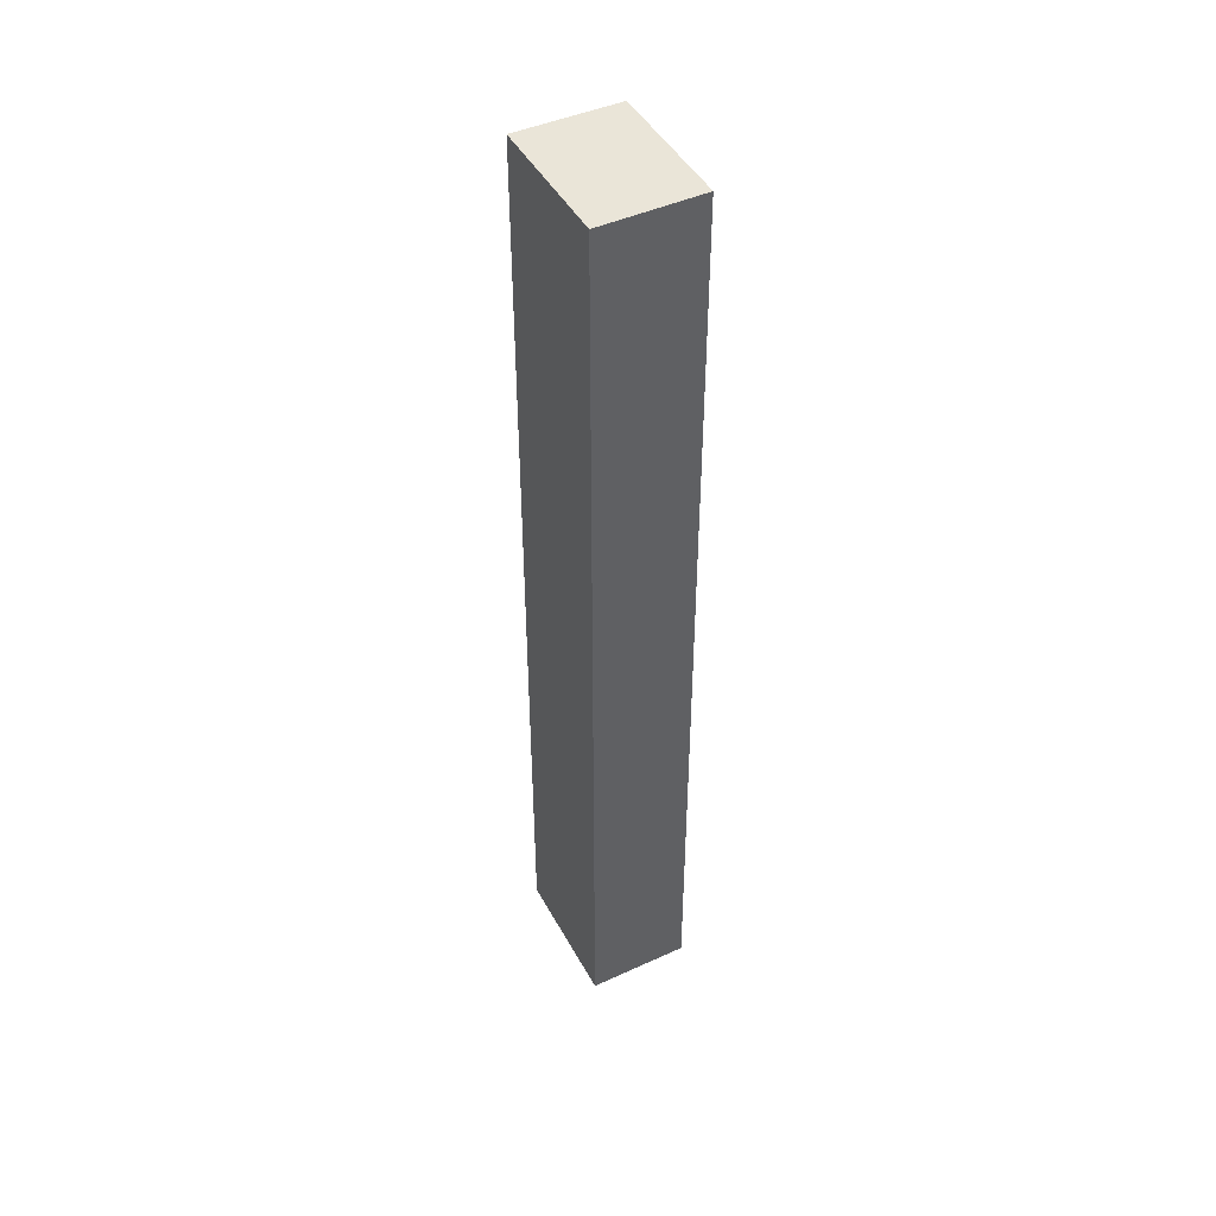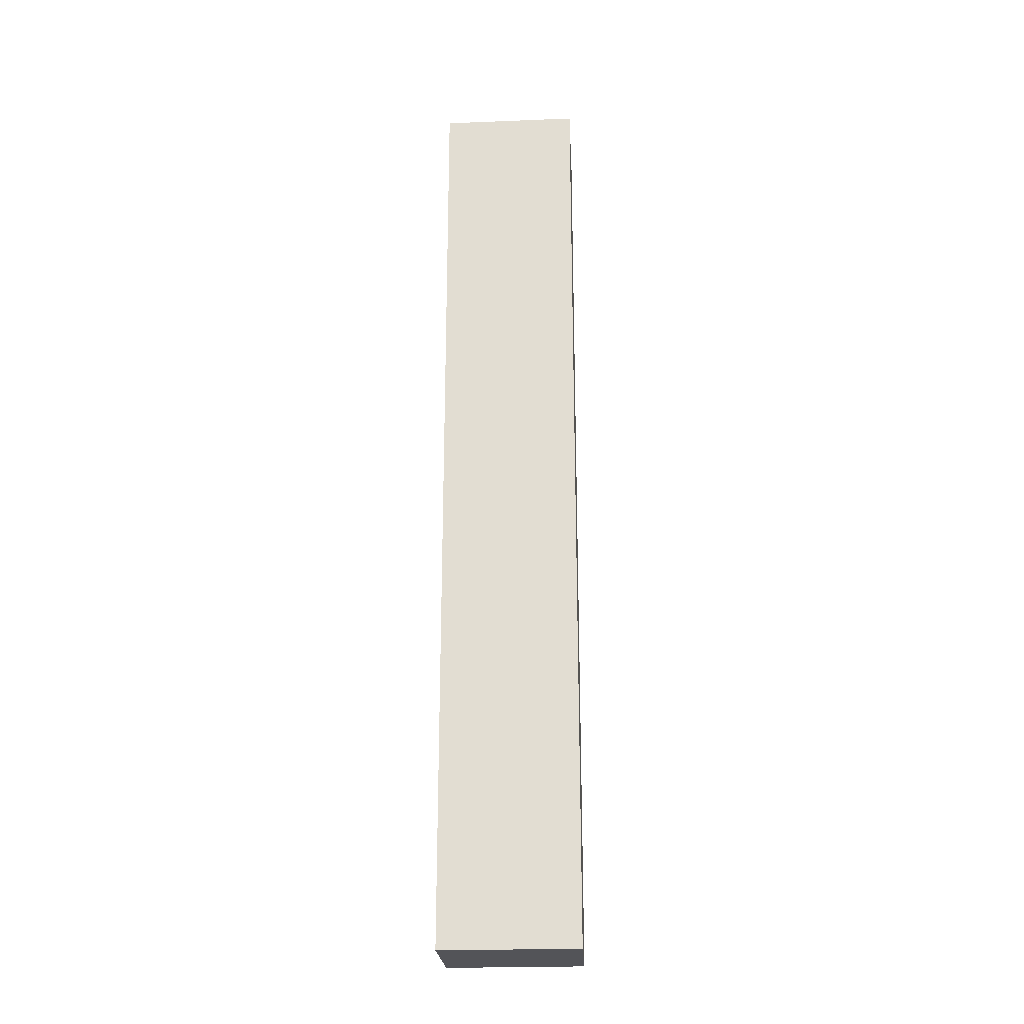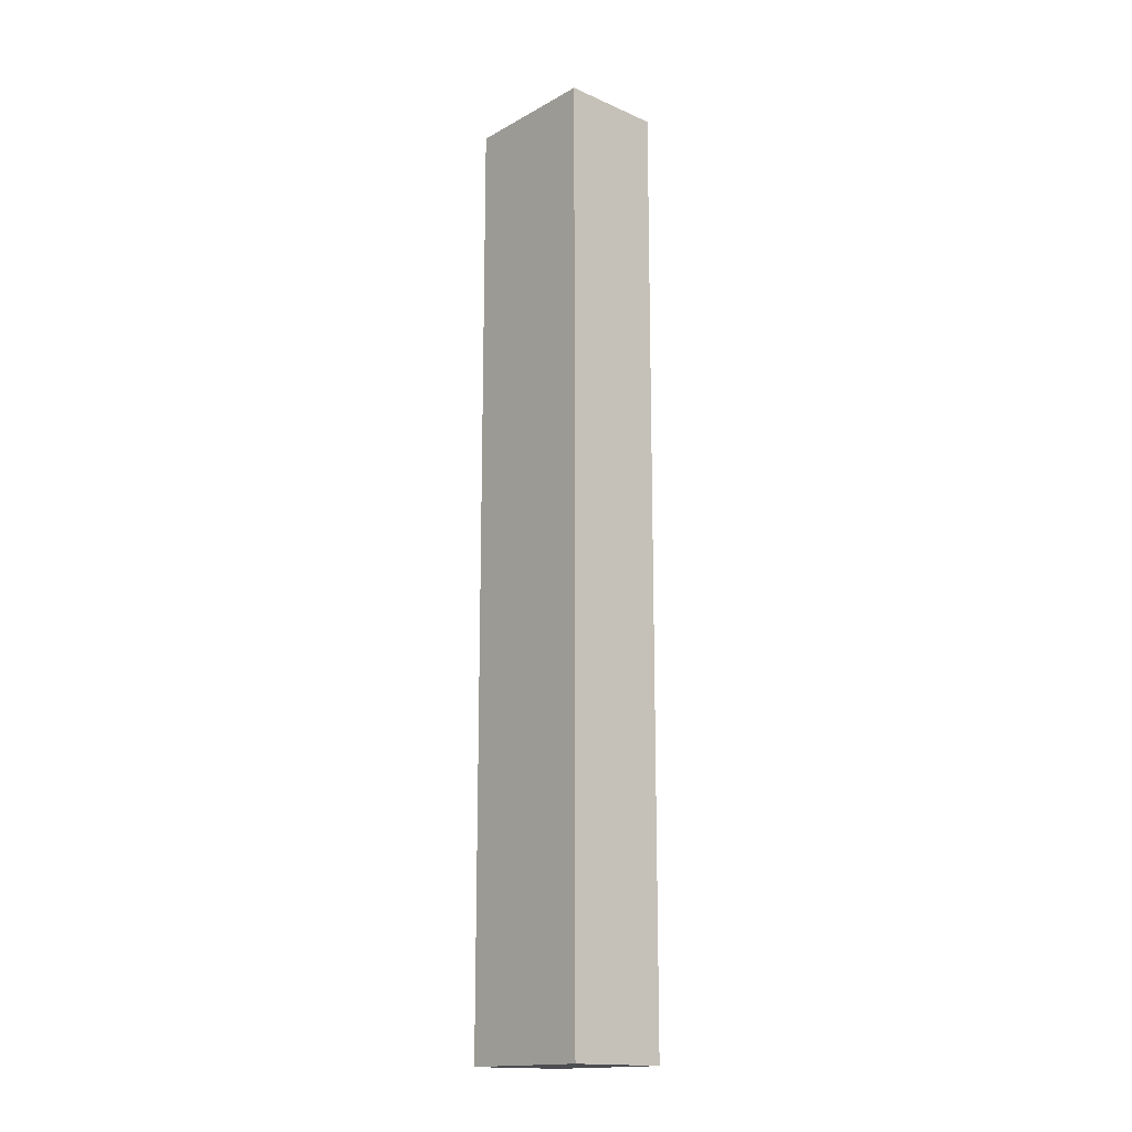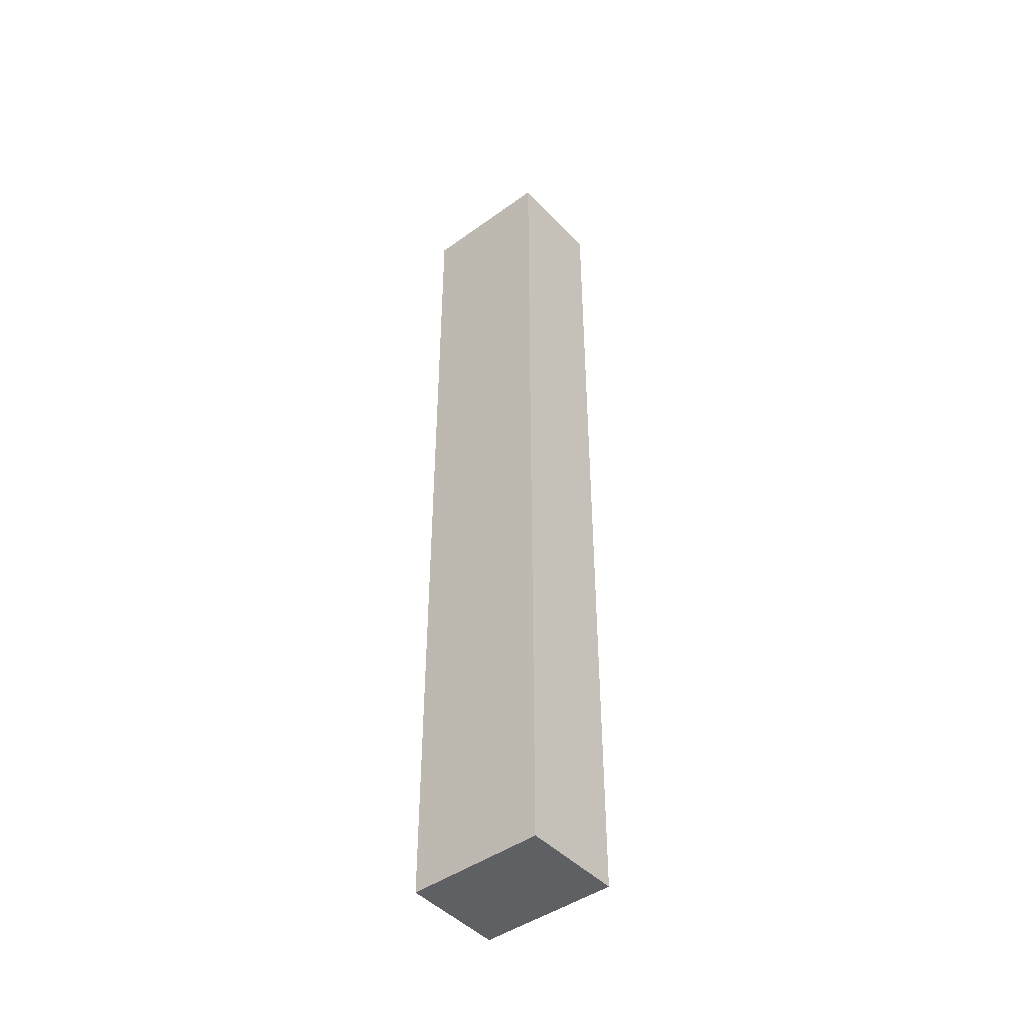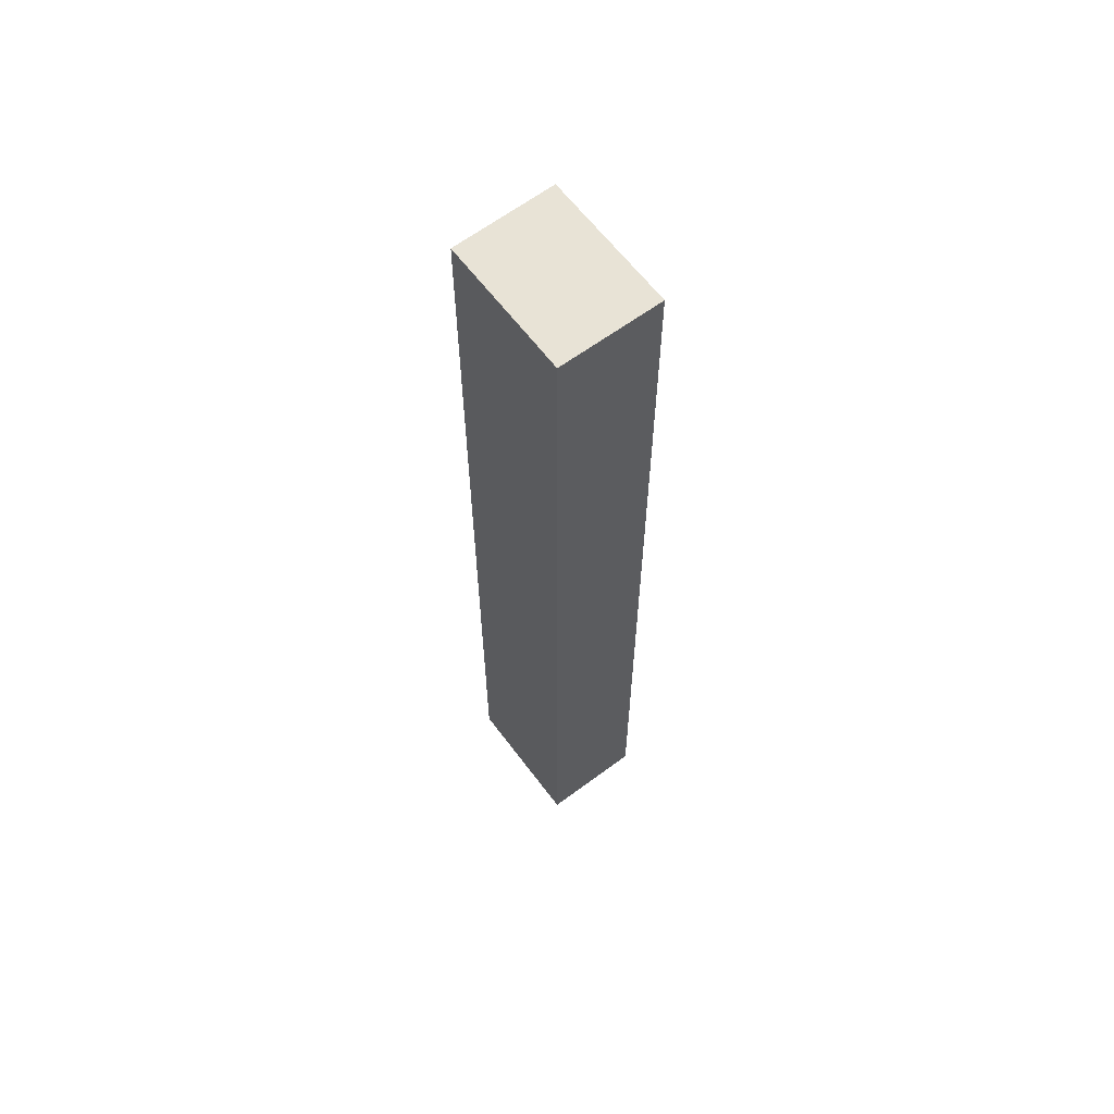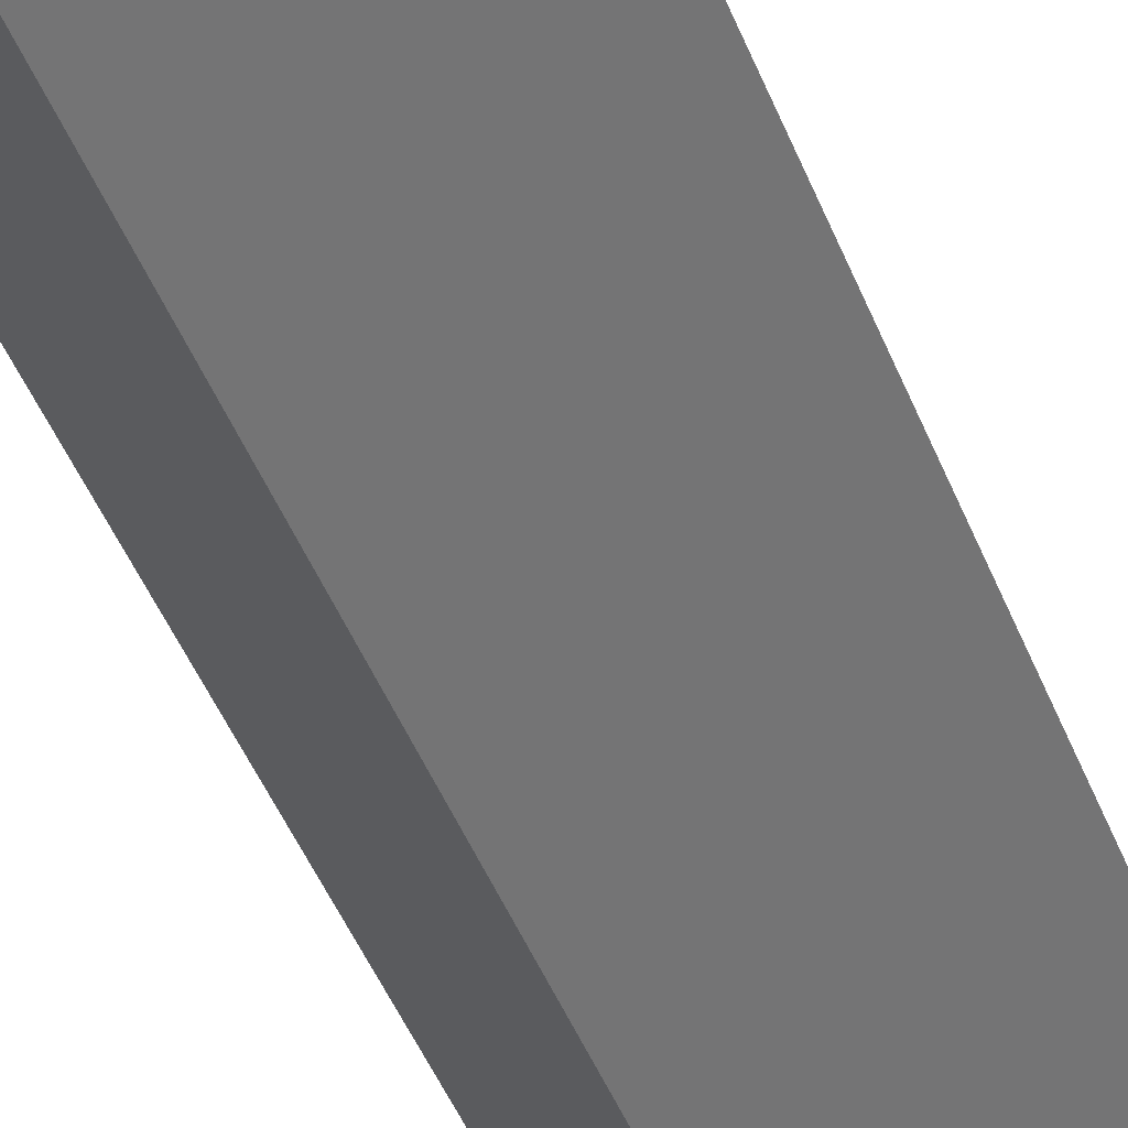
<metadata>
{"format":"obj","ext":"obj","renderer":"f3d","projection":"perspective","resolution":1024,"background":"white","views":[{"elev":45.3,"azim":19.6,"up":"+Y"},{"elev":-23.6,"azim":-39.4,"up":"+Y"},{"elev":-16.0,"azim":5.3,"up":"+Y"},{"elev":-44.8,"azim":176.6,"up":"+Y"},{"elev":62.5,"azim":-170.1,"up":"+Y"},{"elev":-37.7,"azim":17.9,"up":"+Z"}]}
</metadata>
<code>
v  0 15.41 9.434e-16
v  2.784 15.41 0.321
v  1.147 15.41 -1.224
v  1.216 15.41 1.143
v  1.654 15.41 1.555
v  1.147 7.495e-17 -1.224
v  0 0 0
v  1.654 -9.522e-17 1.555
v  1.216 -6.999e-17 1.143
v  2.784 -1.966e-17 0.321
g defaultobject
f 1 2 3
f 2 1 4
f 2 4 5
f 6 1 3
f 1 6 7
f 7 4 1
f 4 7 5
f 5 7 8
f 8 7 9
f 8 2 5
f 2 8 10
f 10 3 2
f 3 10 6
f 10 7 6
f 7 10 9
f 9 10 8

</code>
